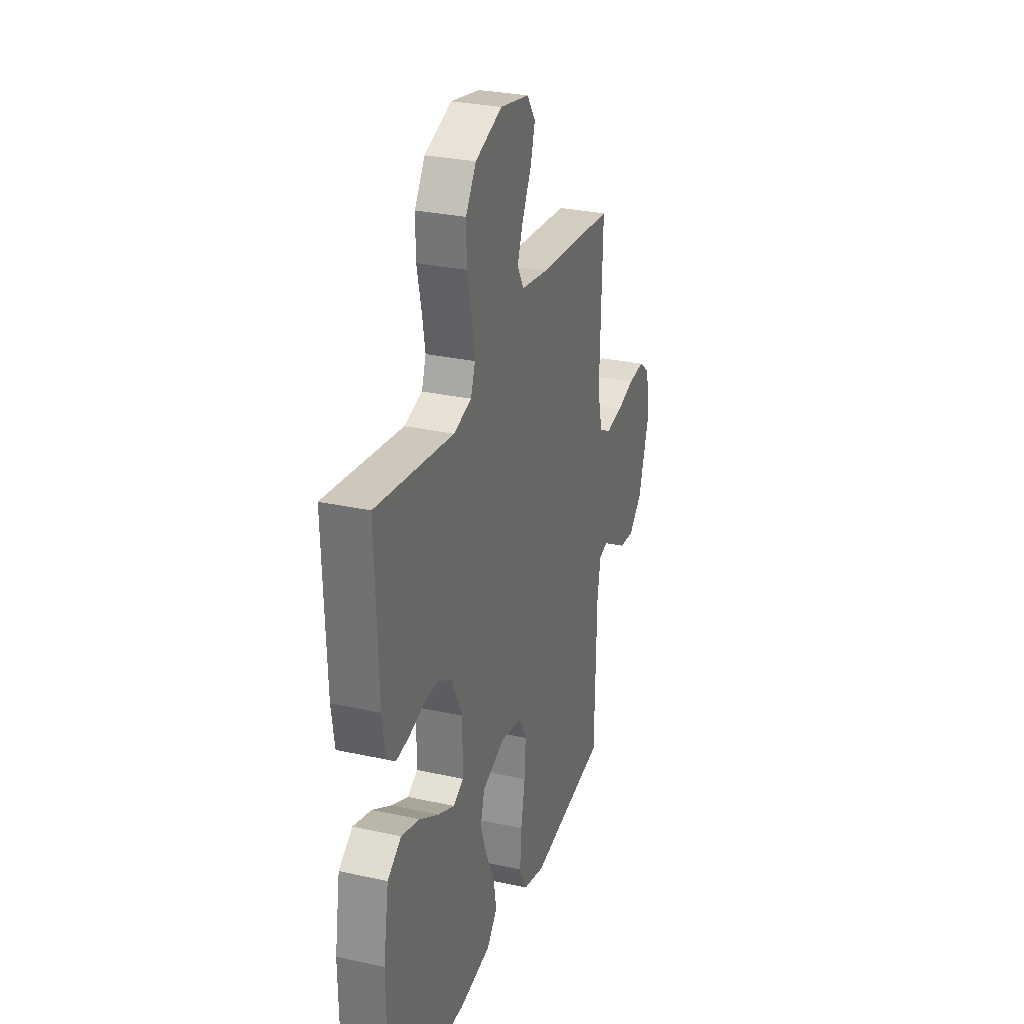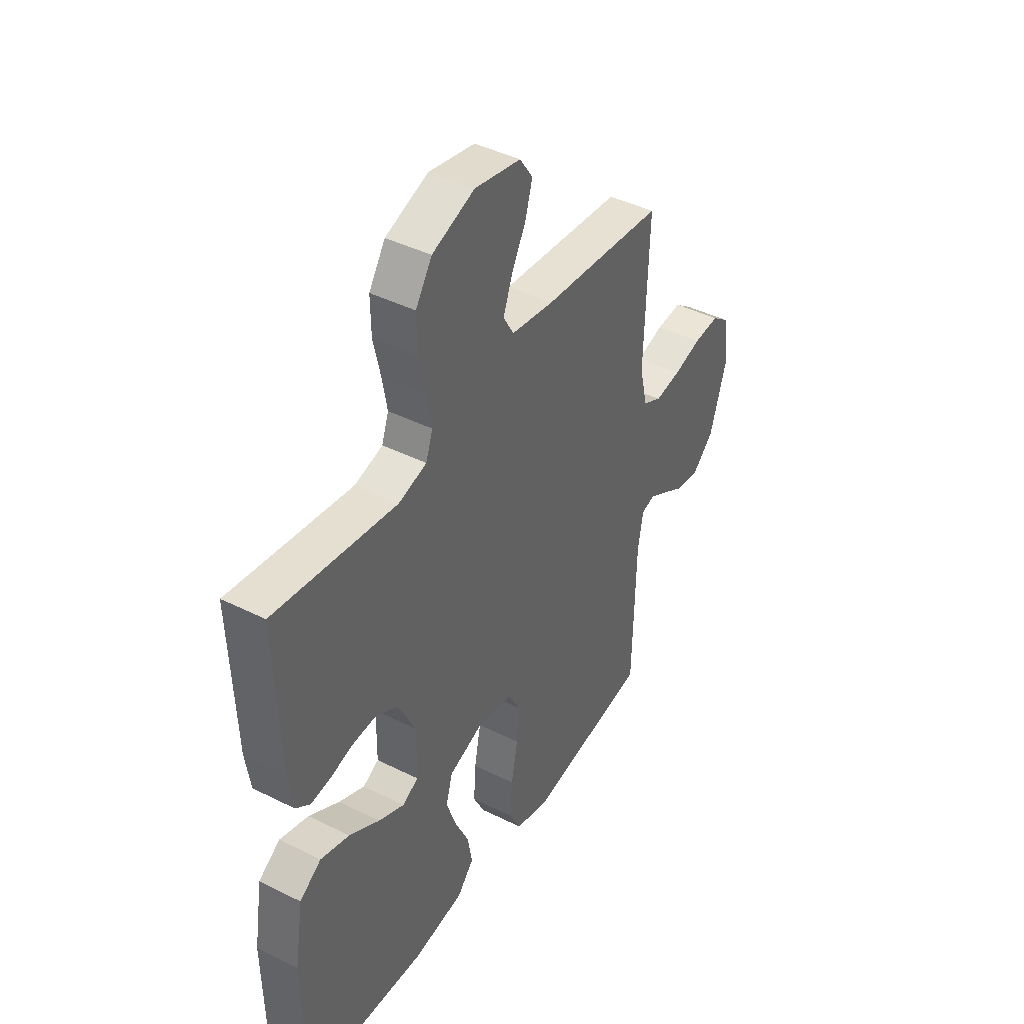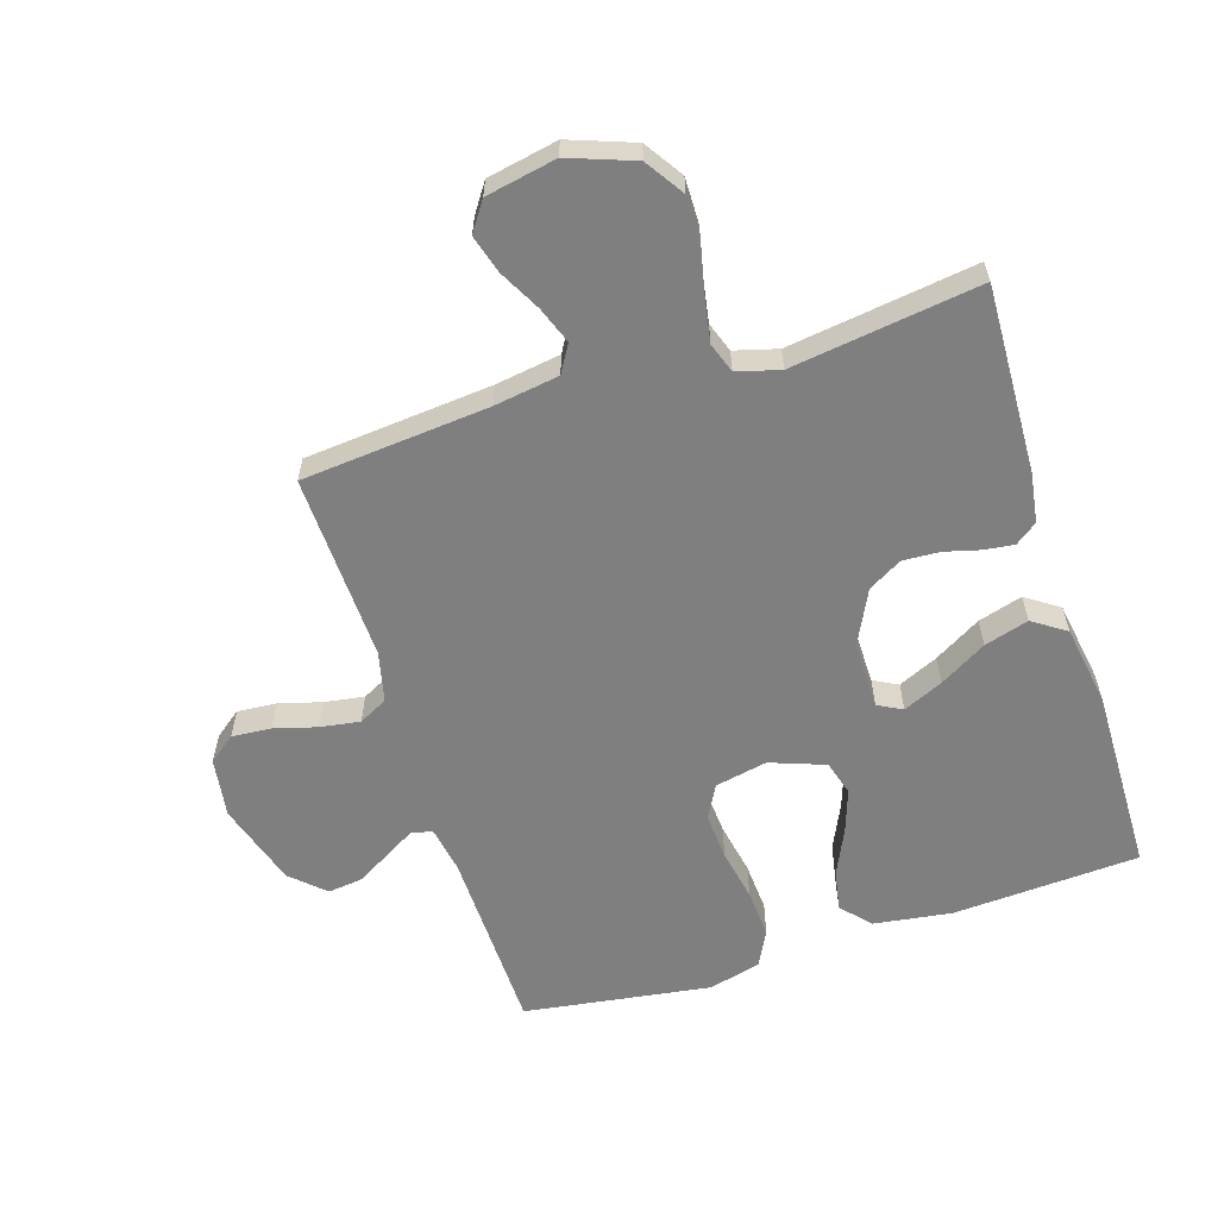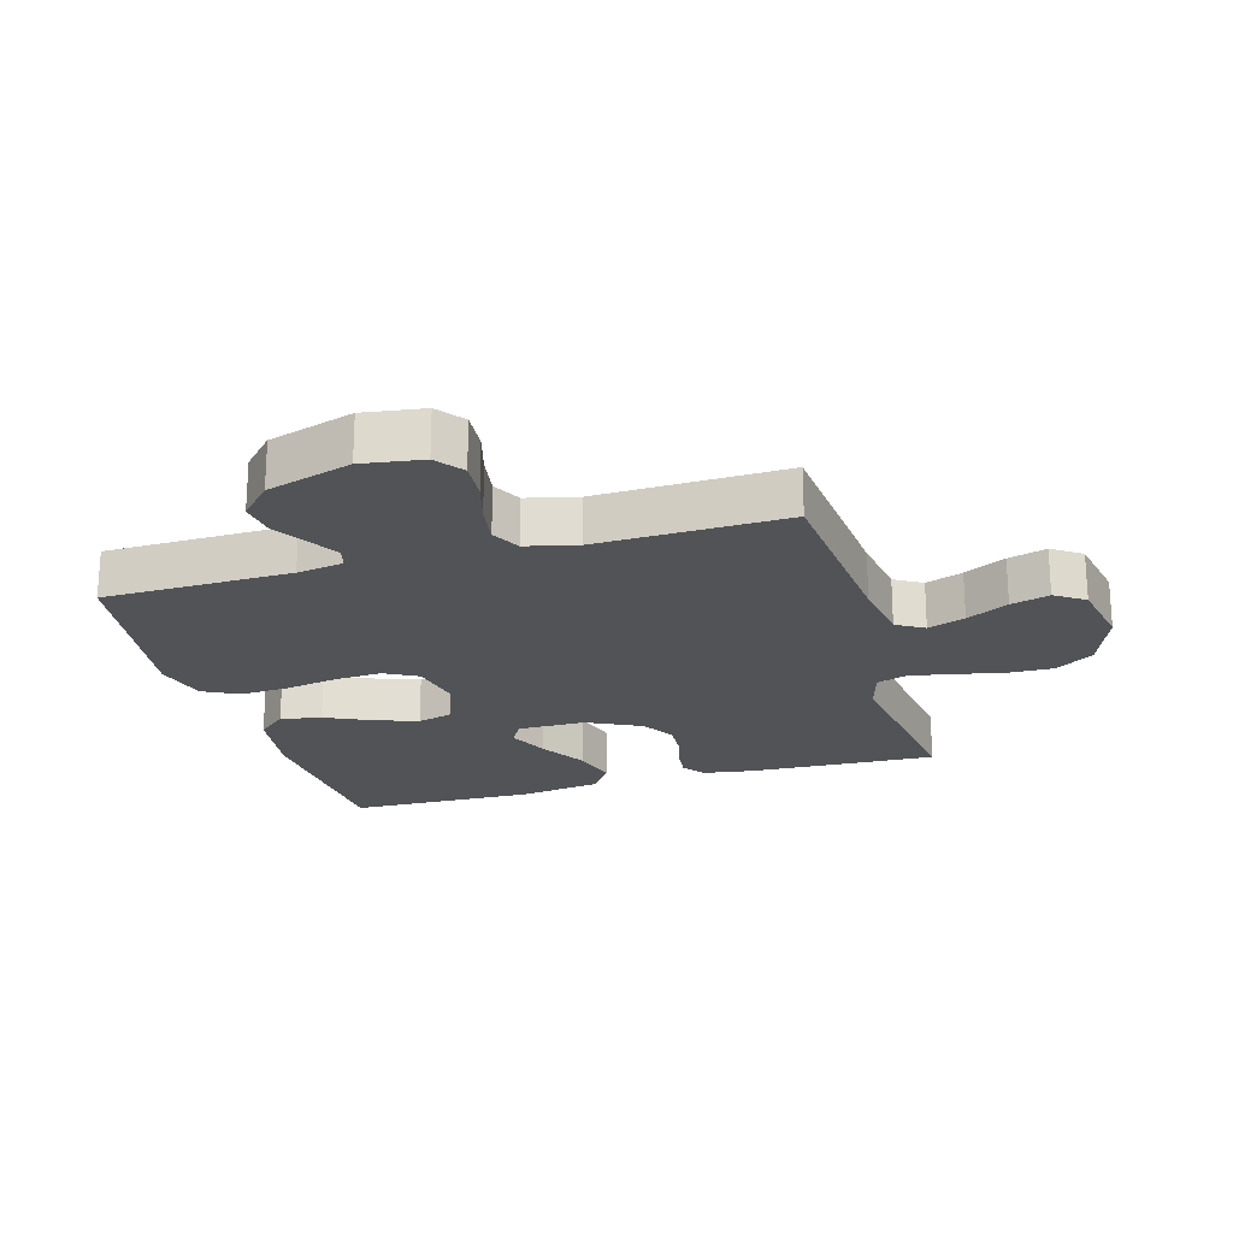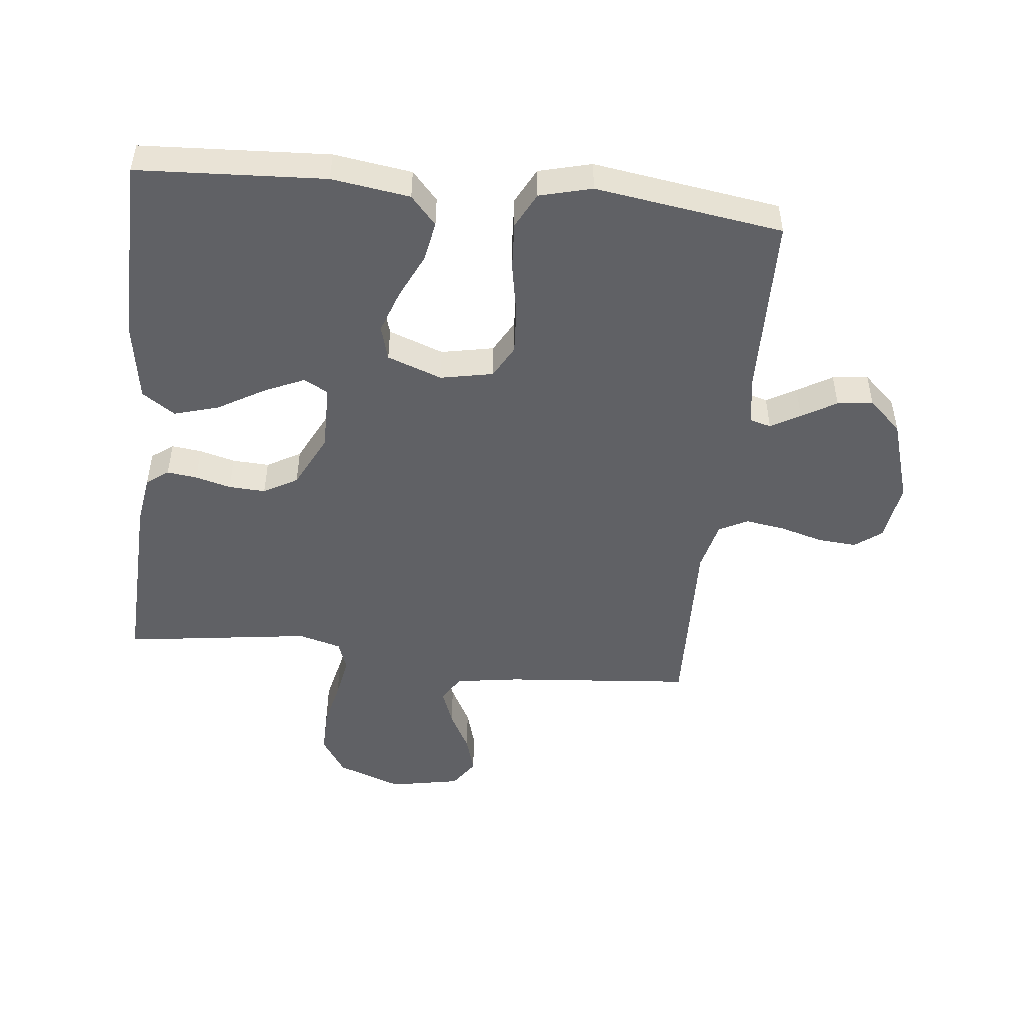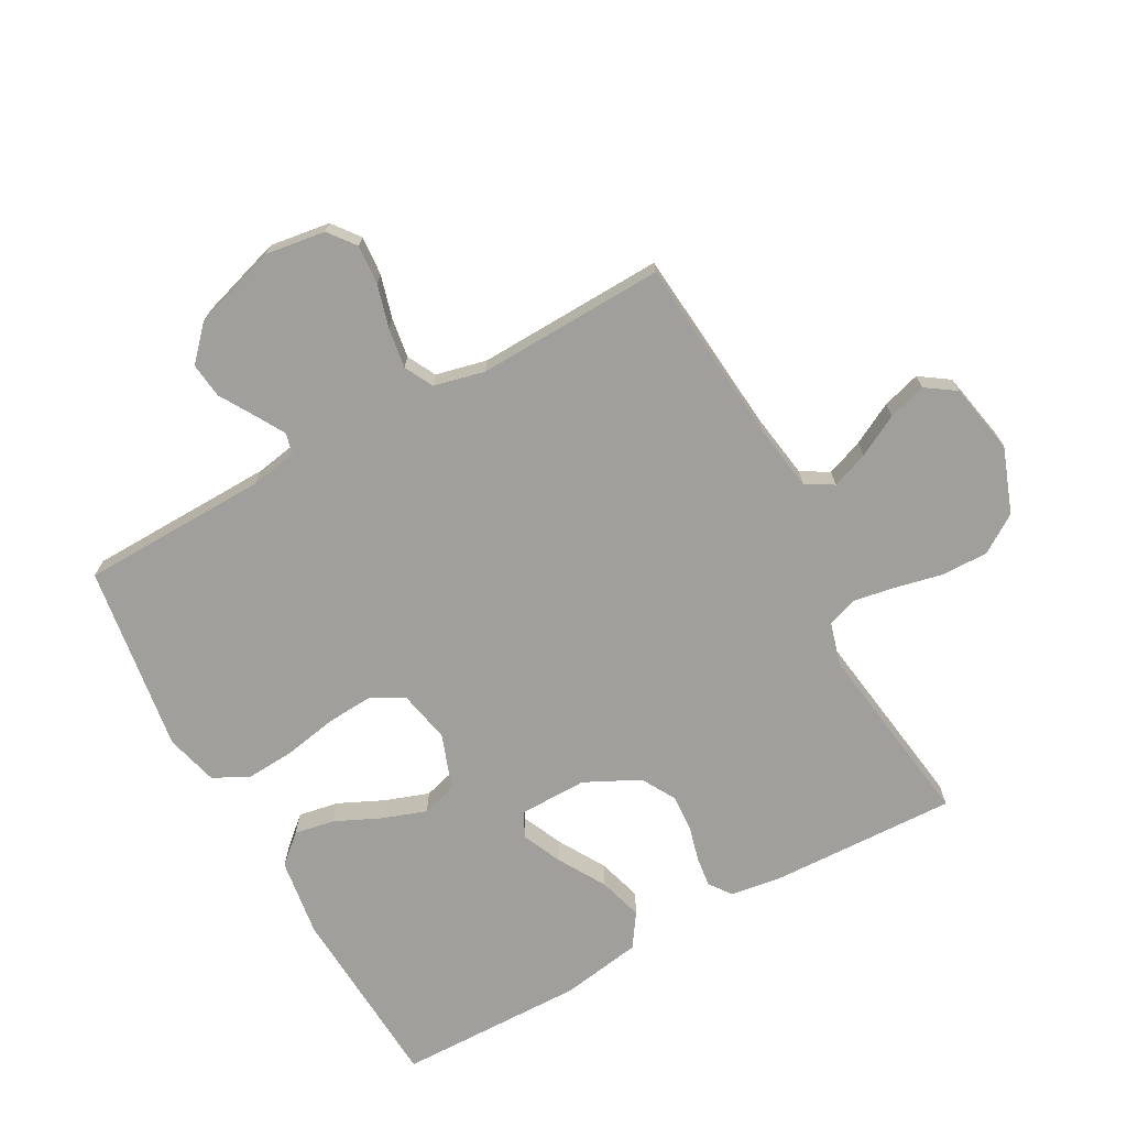
<metadata>
{"format":"obj","ext":"obj","renderer":"f3d","projection":"perspective","resolution":1024,"background":"white","views":[{"elev":29.0,"azim":108.2,"up":"+Z"},{"elev":42.6,"azim":120.8,"up":"+Z"},{"elev":-59.8,"azim":17.6,"up":"+Y"},{"elev":-21.9,"azim":-74.0,"up":"+Y"},{"elev":-48.8,"azim":173.7,"up":"+Y"},{"elev":-71.2,"azim":-61.1,"up":"+Y"}]}
</metadata>
<code>
v 0.5 0.07 0.5
v 0.489 0.07 0.2
v 0.477 0.07 0.12
v 0.442 0.07 0.094
v 0.394 0.07 0.1
v 0.337 0.07 0.115
v 0.278 0.07 0.118
v 0.224 0.07 0.087
v 0.181 0.07 0
v 0.182 0.07 -0.108
v 0.221 0.07 -0.129
v 0.285 0.07 -0.1
v 0.36 0.07 -0.056
v 0.431 0.07 -0.035
v 0.484 0.07 -0.071
v 0.505 0.07 -0.2
v 0.5 0.07 -0.5
v 0.2 0.07 -0.517
v 0.075 0.07 -0.499
v 0.034 0.07 -0.453
v 0.046 0.07 -0.388
v 0.08 0.07 -0.315
v 0.104 0.07 -0.246
v 0.088 0.07 -0.19
v 0 0.07 -0.158
v -0.084 0.07 -0.175
v -0.113 0.07 -0.228
v -0.108 0.07 -0.303
v -0.092 0.07 -0.387
v -0.087 0.07 -0.465
v -0.116 0.07 -0.522
v -0.2 0.07 -0.544
v -0.5 0.07 -0.5
v -0.507 0.07 -0.2
v -0.52 0.07 -0.126
v -0.553 0.07 -0.117
v -0.6 0.07 -0.144
v -0.655 0.07 -0.177
v -0.712 0.07 -0.184
v -0.765 0.07 -0.135
v -0.807 0.07 0
v -0.793 0.07 0.096
v -0.75 0.07 0.129
v -0.687 0.07 0.124
v -0.619 0.07 0.105
v -0.555 0.07 0.095
v -0.509 0.07 0.119
v -0.49 0.07 0.2
v -0.5 0.07 0.5
v -0.2 0.07 0.527
v -0.096 0.07 0.543
v -0.07 0.07 0.587
v -0.092 0.07 0.646
v -0.127 0.07 0.712
v -0.145 0.07 0.773
v -0.113 0.07 0.82
v 0 0.07 0.842
v 0.104 0.07 0.804
v 0.144 0.07 0.743
v 0.143 0.07 0.669
v 0.126 0.07 0.593
v 0.114 0.07 0.525
v 0.131 0.07 0.477
v 0.2 0.07 0.458
v 0.5 0 0.5
v 0.489 0 0.2
v 0.477 0 0.12
v 0.442 0 0.094
v 0.394 0 0.1
v 0.337 0 0.115
v 0.278 0 0.118
v 0.224 0 0.087
v 0.181 0 0
v 0.182 0 -0.108
v 0.221 0 -0.129
v 0.285 0 -0.1
v 0.36 0 -0.056
v 0.431 0 -0.035
v 0.484 0 -0.071
v 0.505 0 -0.2
v 0.5 0 -0.5
v 0.2 0 -0.517
v 0.075 0 -0.499
v 0.034 0 -0.453
v 0.046 0 -0.388
v 0.08 0 -0.315
v 0.104 0 -0.246
v 0.088 0 -0.19
v 0 0 -0.158
v -0.084 0 -0.175
v -0.113 0 -0.228
v -0.108 0 -0.303
v -0.092 0 -0.387
v -0.087 0 -0.465
v -0.116 0 -0.522
v -0.2 0 -0.544
v -0.5 0 -0.5
v -0.507 0 -0.2
v -0.52 0 -0.126
v -0.553 0 -0.117
v -0.6 0 -0.144
v -0.655 0 -0.177
v -0.712 0 -0.184
v -0.765 0 -0.135
v -0.807 0 0
v -0.793 0 0.096
v -0.75 0 0.129
v -0.687 0 0.124
v -0.619 0 0.105
v -0.555 0 0.095
v -0.509 0 0.119
v -0.49 0 0.2
v -0.5 0 0.5
v -0.2 0 0.527
v -0.096 0 0.543
v -0.07 0 0.587
v -0.092 0 0.646
v -0.127 0 0.712
v -0.145 0 0.773
v -0.113 0 0.82
v 0 0 0.842
v 0.104 0 0.804
v 0.144 0 0.743
v 0.143 0 0.669
v 0.126 0 0.593
v 0.114 0 0.525
v 0.131 0 0.477
v 0.2 0 0.458
f 58 59 60 61
f 58 61 62
f 57 58 62
f 56 57 62 63
f 53 54 55 56
f 52 53 56 63
f 48 49 50
f 47 48 50 51
f 42 43 44 45
f 42 45 46
f 41 42 46
f 40 41 46
f 37 38 39 40
f 36 37 40 46
f 35 36 46 47
f 31 32 33 34
f 28 29 30 31
f 27 28 31 34
f 26 27 34 35
f 19 20 21 22
f 19 22 23
f 18 19 23
f 17 18 23 24
f 15 16 17 24
f 12 13 14 15
f 11 12 15 24
f 3 4 5 6
f 3 6 7
f 64 1 2 3
f 63 64 3 7
f 51 52 63 7
f 25 26 35 47
f 10 11 24 25
f 9 10 25 47
f 8 9 47 51
f 7 8 51
f 125 124 123 122
f 126 125 122
f 126 122 121
f 127 126 121 120
f 120 119 118 117
f 127 120 117 116
f 114 113 112
f 115 114 112 111
f 109 108 107 106
f 110 109 106
f 110 106 105
f 110 105 104
f 104 103 102 101
f 110 104 101 100
f 111 110 100 99
f 98 97 96 95
f 95 94 93 92
f 98 95 92 91
f 99 98 91 90
f 86 85 84 83
f 87 86 83
f 87 83 82
f 88 87 82 81
f 88 81 80 79
f 79 78 77 76
f 88 79 76 75
f 70 69 68 67
f 71 70 67
f 67 66 65 128
f 71 67 128 127
f 71 127 116 115
f 111 99 90 89
f 89 88 75 74
f 111 89 74 73
f 115 111 73 72
f 115 72 71
f 1 65 66 2
f 2 66 67 3
f 3 67 68 4
f 4 68 69 5
f 5 69 70 6
f 6 70 71 7
f 7 71 72 8
f 8 72 73 9
f 9 73 74 10
f 10 74 75 11
f 11 75 76 12
f 12 76 77 13
f 13 77 78 14
f 14 78 79 15
f 15 79 80 16
f 16 80 81 17
f 17 81 82 18
f 18 82 83 19
f 19 83 84 20
f 20 84 85 21
f 21 85 86 22
f 22 86 87 23
f 23 87 88 24
f 24 88 89 25
f 25 89 90 26
f 26 90 91 27
f 27 91 92 28
f 28 92 93 29
f 29 93 94 30
f 30 94 95 31
f 31 95 96 32
f 32 96 97 33
f 33 97 98 34
f 34 98 99 35
f 35 99 100 36
f 36 100 101 37
f 37 101 102 38
f 38 102 103 39
f 39 103 104 40
f 40 104 105 41
f 41 105 106 42
f 42 106 107 43
f 43 107 108 44
f 44 108 109 45
f 45 109 110 46
f 46 110 111 47
f 47 111 112 48
f 48 112 113 49
f 49 113 114 50
f 50 114 115 51
f 51 115 116 52
f 52 116 117 53
f 53 117 118 54
f 54 118 119 55
f 55 119 120 56
f 56 120 121 57
f 57 121 122 58
f 58 122 123 59
f 59 123 124 60
f 60 124 125 61
f 61 125 126 62
f 62 126 127 63
f 63 127 128 64
f 64 128 65 1

</code>
